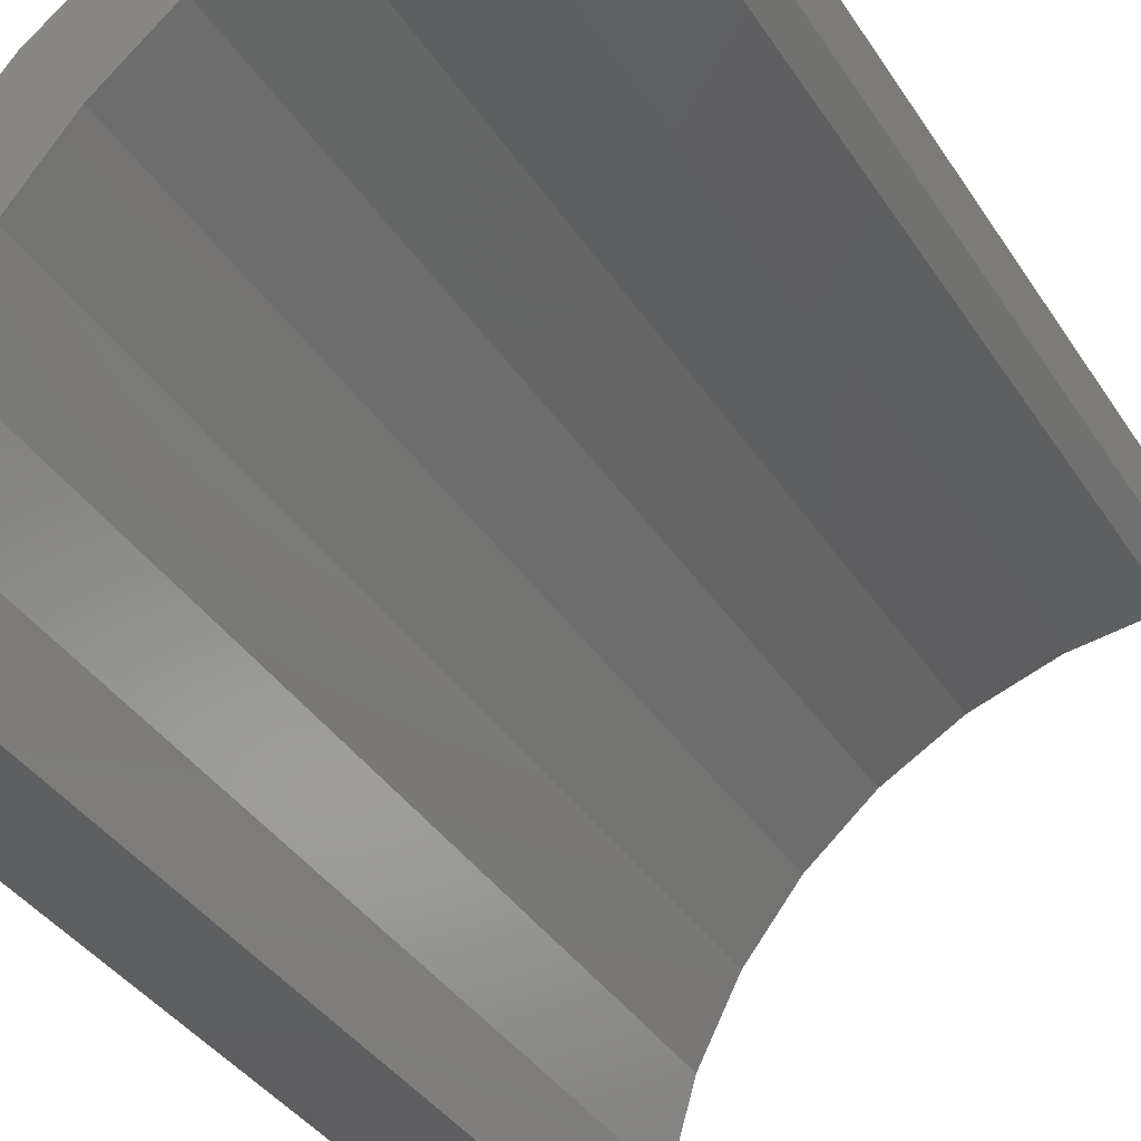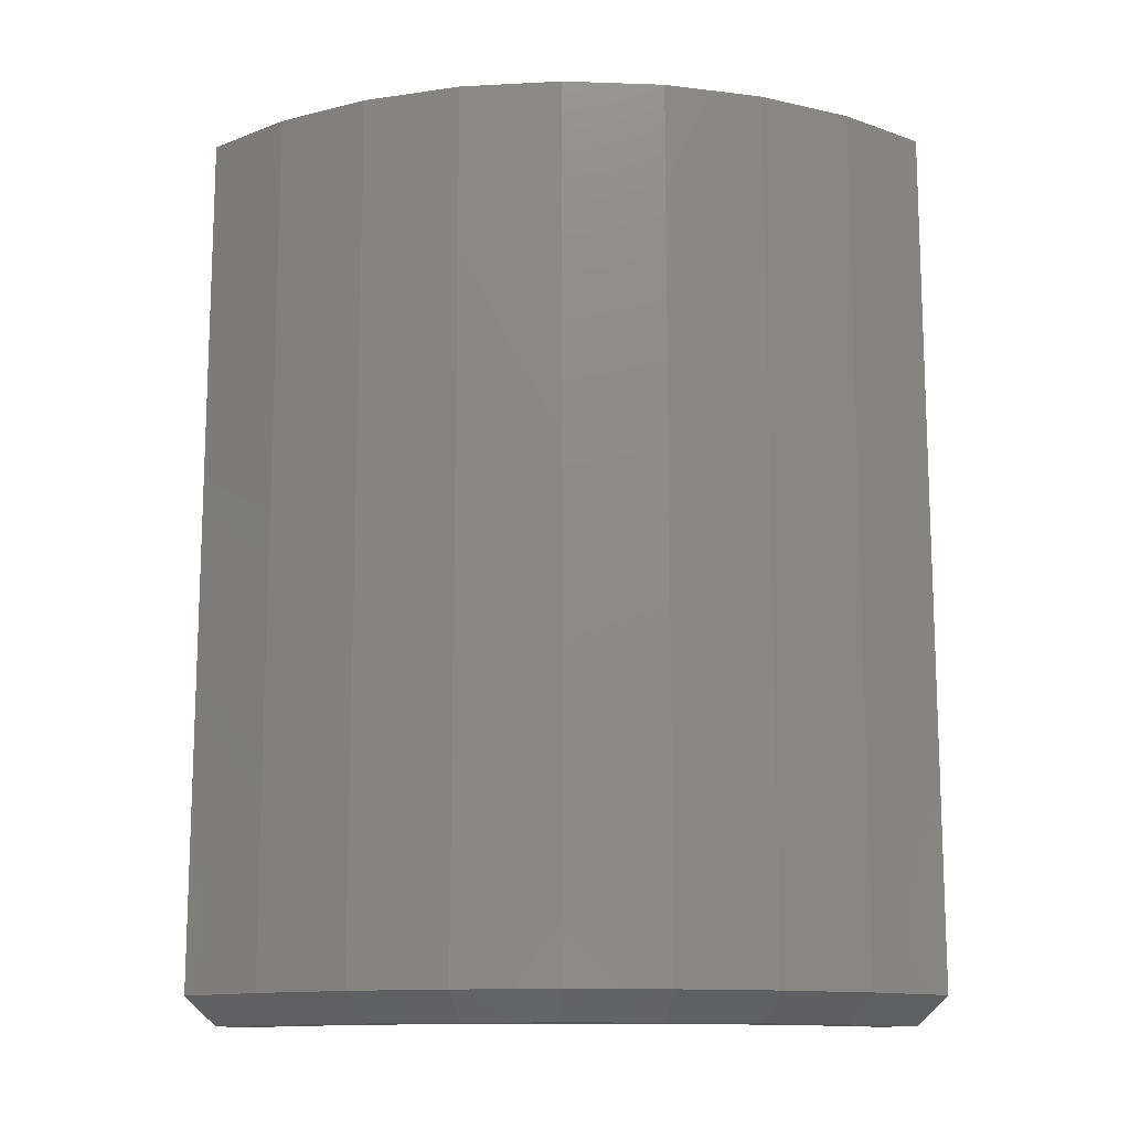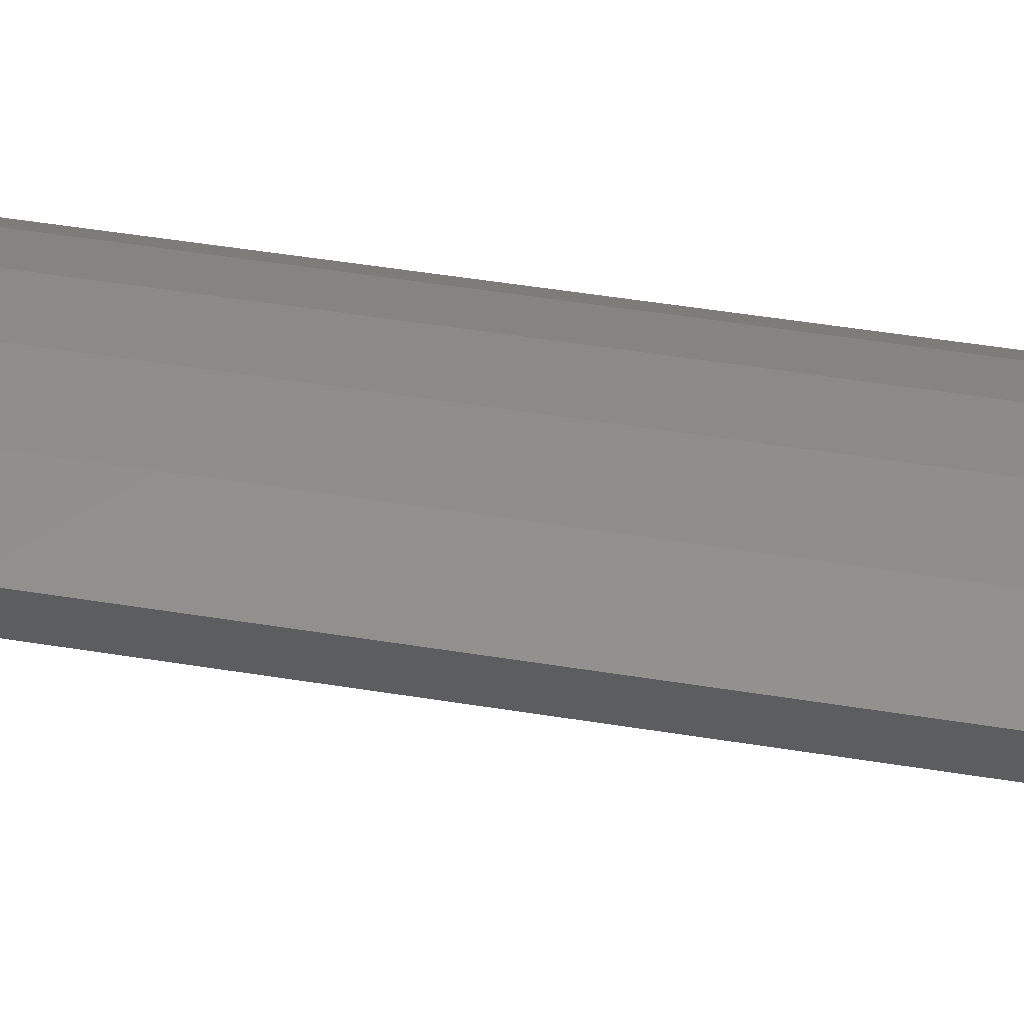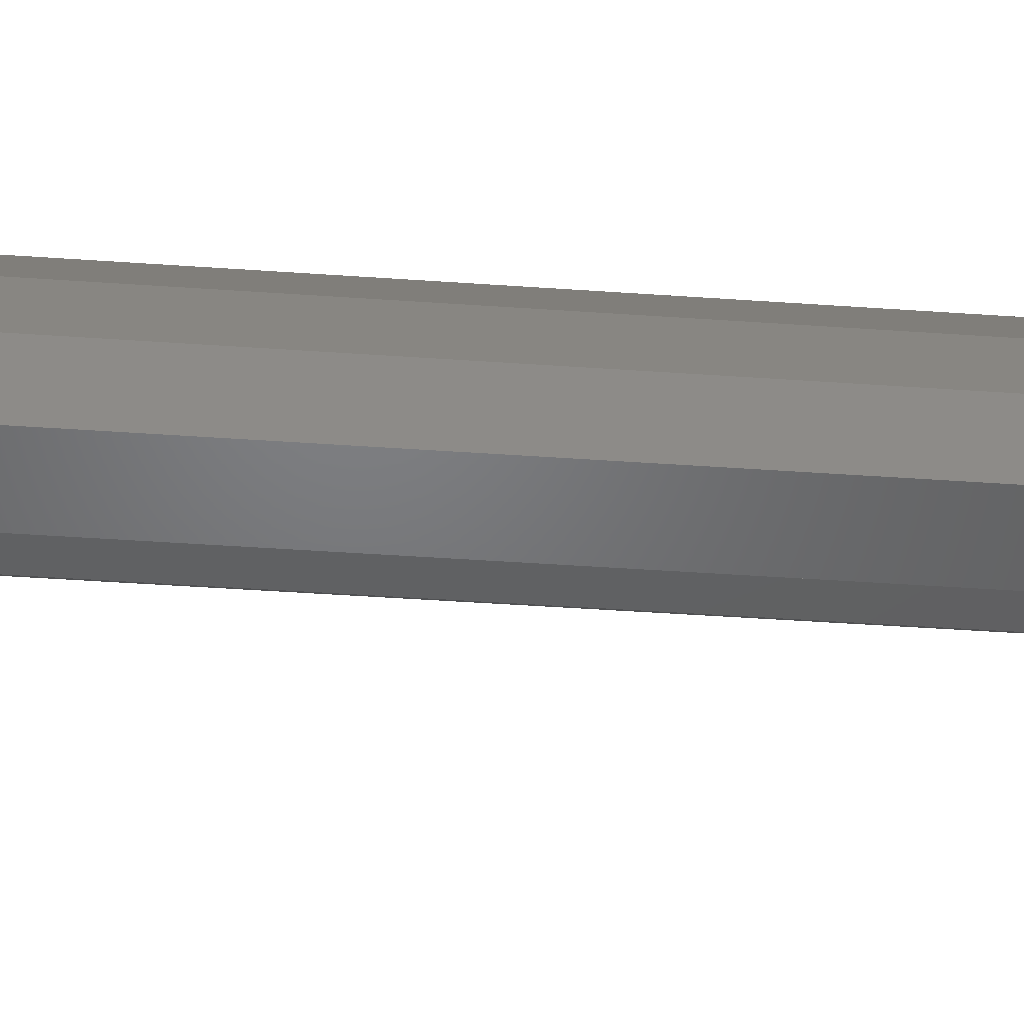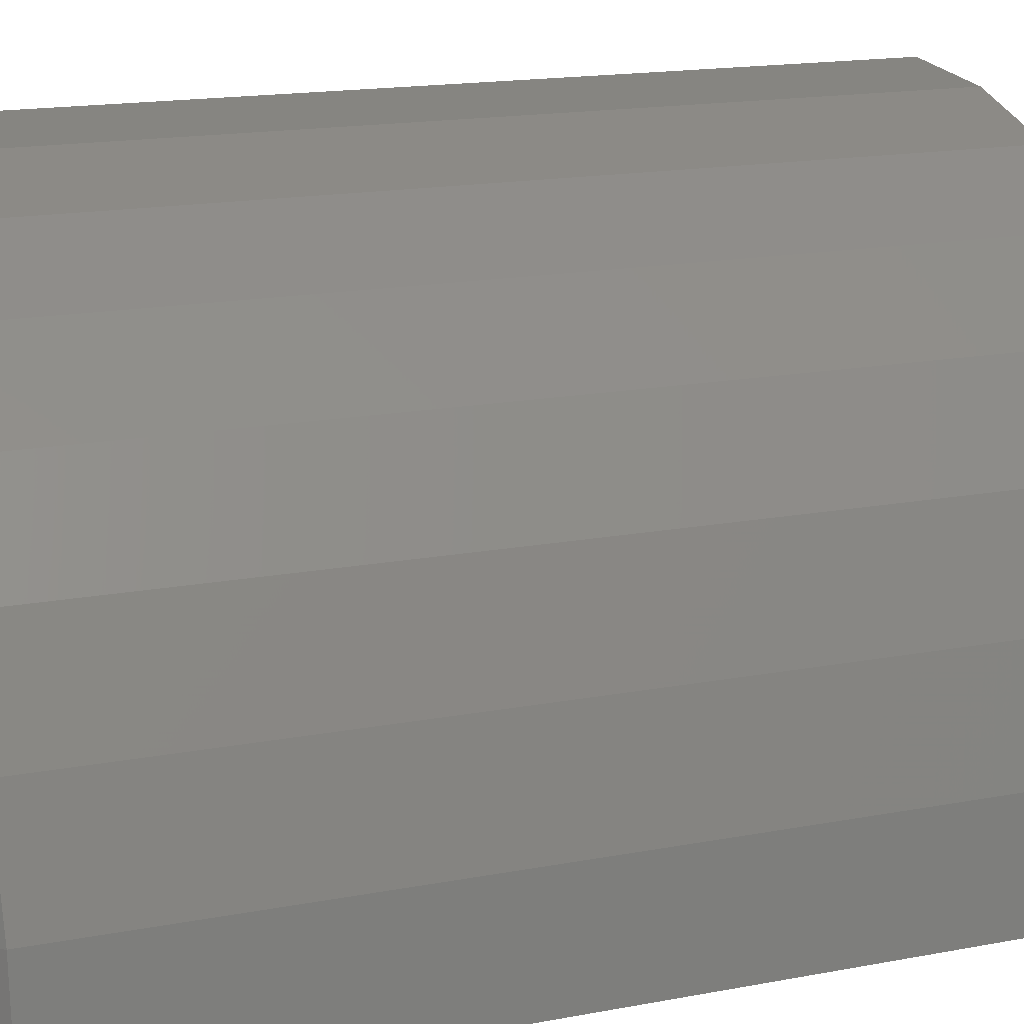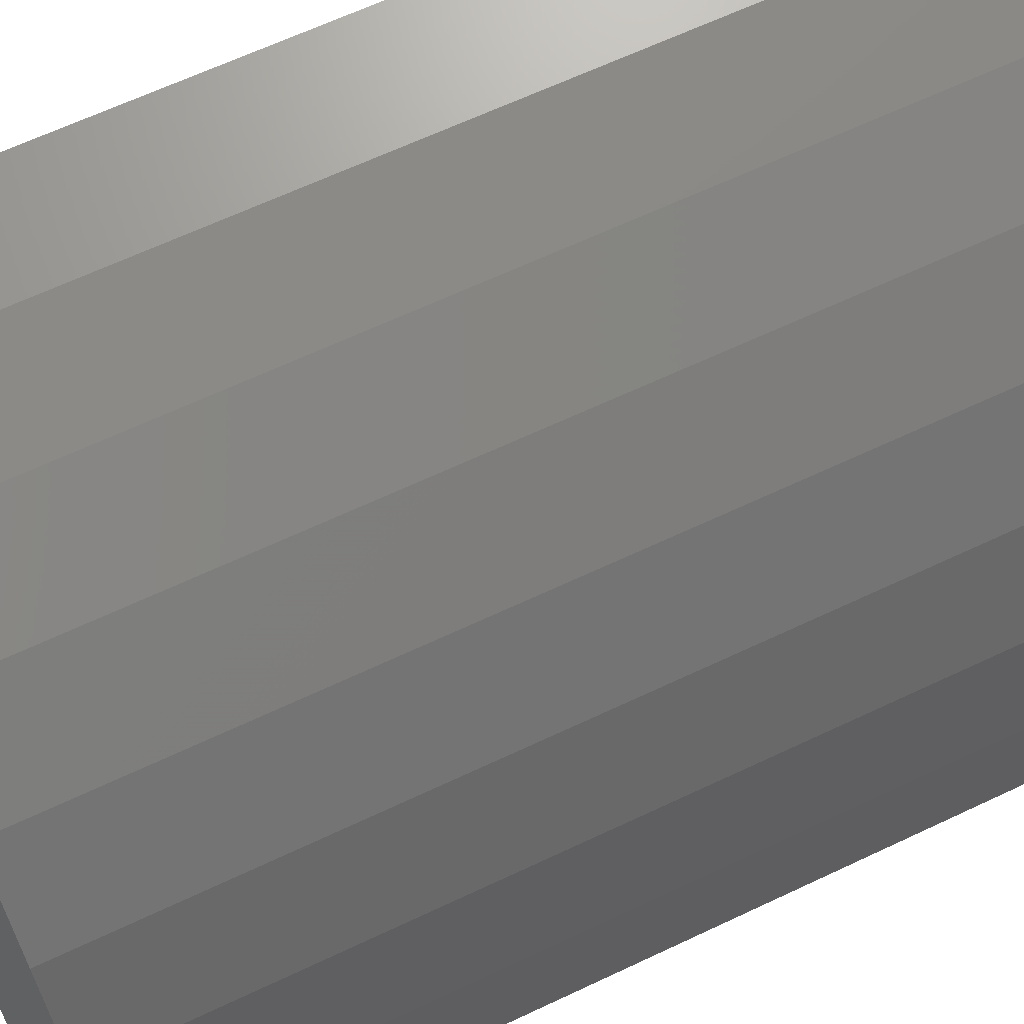
<metadata>
{"format":"stl","ext":"stl","renderer":"f3d","projection":"perspective","resolution":1024,"background":"white","views":[{"elev":-36.8,"azim":28.7,"up":"+Y"},{"elev":-13.1,"azim":-133.8,"up":"+Z"},{"elev":58.1,"azim":99.1,"up":"+Y"},{"elev":-50.1,"azim":-94.3,"up":"+Y"},{"elev":15.8,"azim":-112.2,"up":"+Y"},{"elev":64.6,"azim":-115.5,"up":"+Y"}]}
</metadata>
<code>
# stl→obj: 47 verts, 90 faces
v 0 0.3984 0
v 0 0.3778 0
v -0.07773 0.3908 0
v -0.01561 0.3615 0
v -0.1525 0.3681 0
v -0.08394 0.352 0
v -0.1492 0.3296 0
v -0.2214 0.3313 0
v -0.2091 0.2953 0
v -0.2817 0.2817 0
v -0.2613 0.2503 0
v -0.3313 0.2214 0
v -0.3041 0.1961 0
v -0.3358 0.1349 0
v -0.3681 0.1525 0
v -0.3553 0.06868 0
v -0.3908 0.07773 0
v -0.3618 0 0
v -0.3984 0 0
v 0 0.4297 0.75
v 0 0.3778 0.75
v 0 0.4297 0.02344
v -0.1492 0.3296 0.75
v -0.3038 0.3038 0.75
v -0.2091 0.2953 0.75
v -0.08383 0.4214 0.75
v -0.1644 0.397 0.75
v -0.2387 0.3573 0.75
v -0.01561 0.3615 0.75
v -0.08394 0.352 0.75
v -0.2613 0.2503 0.75
v -0.3573 0.2387 0.75
v -0.3041 0.1961 0.75
v -0.397 0.1644 0.75
v -0.3358 0.1349 0.75
v -0.3553 0.06868 0.75
v -0.4214 0.08383 0.75
v -0.3618 0 0.75
v -0.4297 0 0.75
v -0.4297 0 0.02344
v -0.4214 0.08383 0.02344
v -0.397 0.1644 0.02344
v -0.3573 0.2387 0.02344
v -0.3038 0.3038 0.02344
v -0.2387 0.3573 0.02344
v -0.1644 0.397 0.02344
v -0.08383 0.4214 0.02344
f 1 2 3
f 3 2 4
f 3 4 5
f 4 6 5
f 5 6 7
f 5 7 8
f 8 7 9
f 8 9 10
f 10 9 11
f 10 11 12
f 11 13 12
f 12 13 14
f 12 14 15
f 15 14 16
f 15 16 17
f 17 16 18
f 17 18 19
f 20 21 22
f 22 21 2
f 22 2 1
f 23 24 25
f 21 20 26
f 21 26 27
f 21 27 28
f 21 28 29
f 28 24 23
f 28 23 30
f 28 30 29
f 25 24 31
f 31 24 32
f 31 32 33
f 33 32 34
f 33 34 35
f 35 34 36
f 36 34 37
f 36 37 38
f 38 37 39
f 11 33 13
f 13 33 35
f 13 35 14
f 14 35 36
f 14 36 16
f 16 36 38
f 16 38 18
f 33 11 31
f 31 11 9
f 31 9 25
f 25 9 7
f 25 7 23
f 23 7 6
f 23 6 30
f 30 6 4
f 30 4 29
f 4 2 29
f 29 2 21
f 40 39 41
f 41 39 37
f 41 37 42
f 42 37 34
f 42 34 43
f 43 34 32
f 43 32 44
f 44 32 24
f 44 24 45
f 45 24 28
f 45 28 46
f 46 28 27
f 46 27 47
f 47 27 26
f 47 26 22
f 22 26 20
f 38 39 18
f 18 39 40
f 18 40 19
f 43 12 42
f 42 12 15
f 42 15 41
f 41 15 17
f 41 17 40
f 40 17 19
f 8 45 5
f 5 45 46
f 5 46 3
f 3 46 47
f 3 47 1
f 1 47 22
f 12 43 10
f 10 43 44
f 10 44 8
f 8 44 45

</code>
